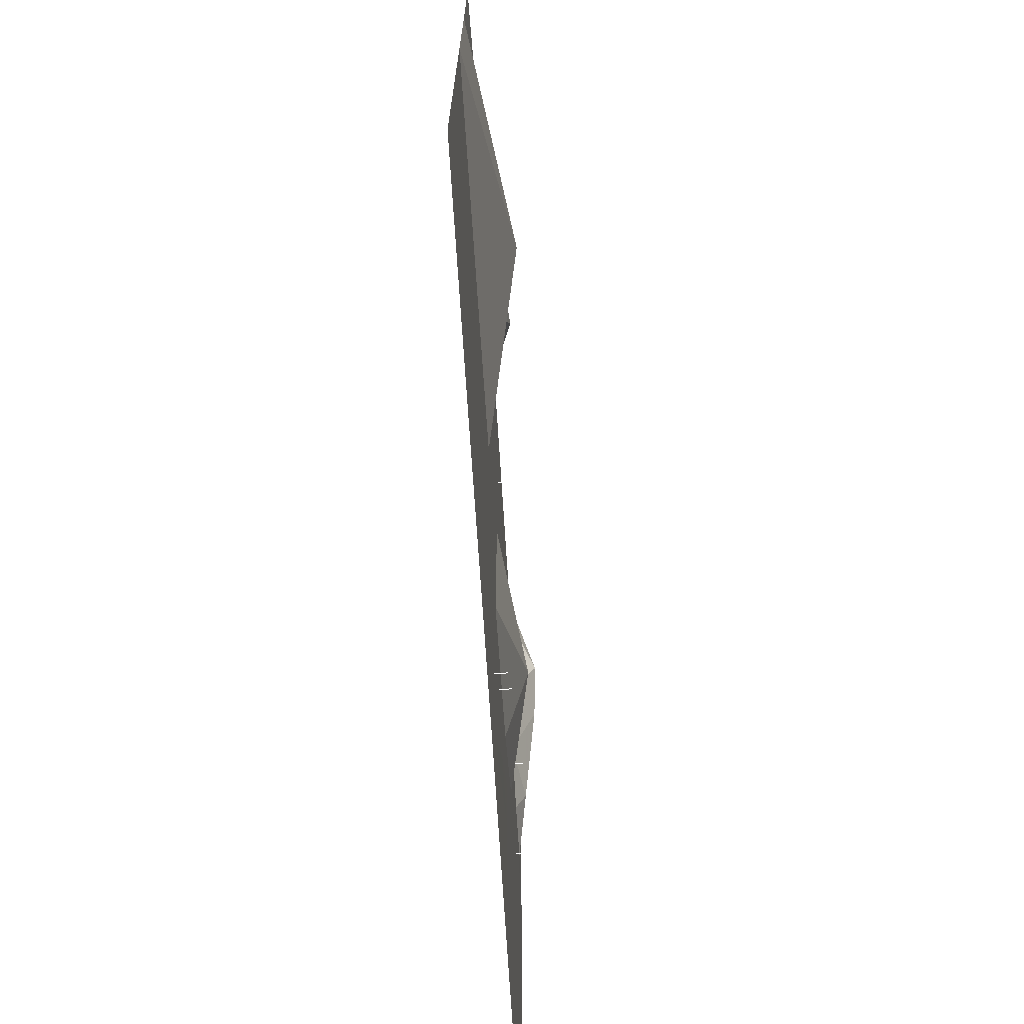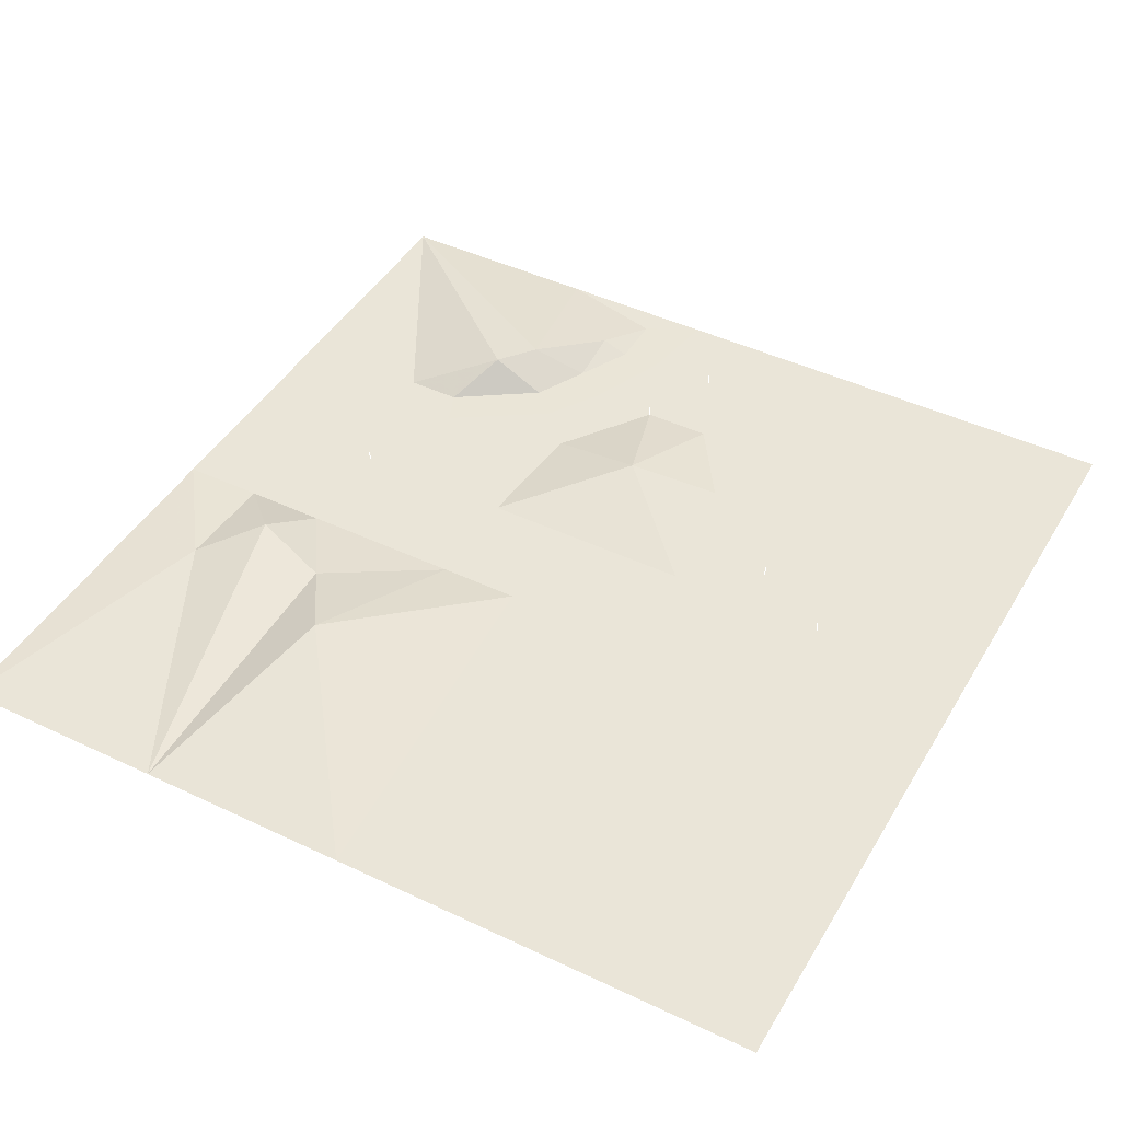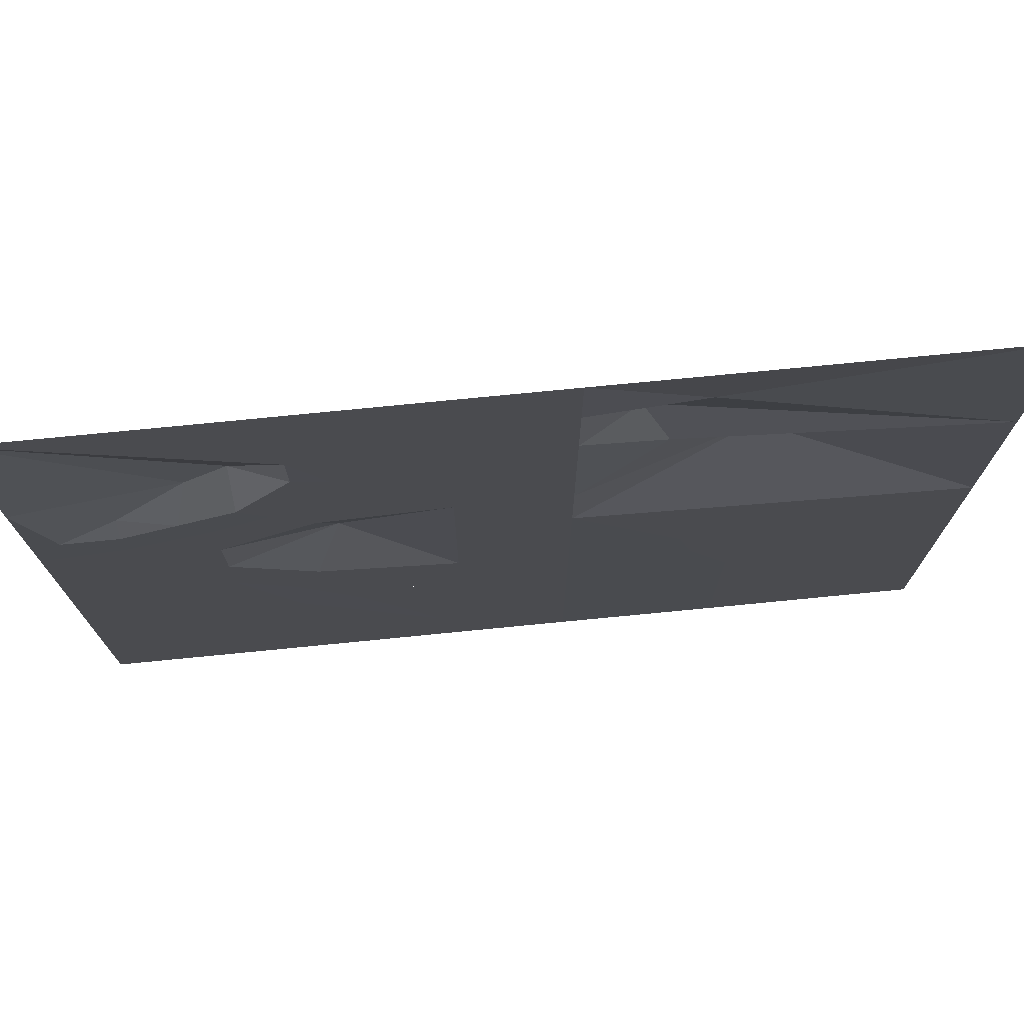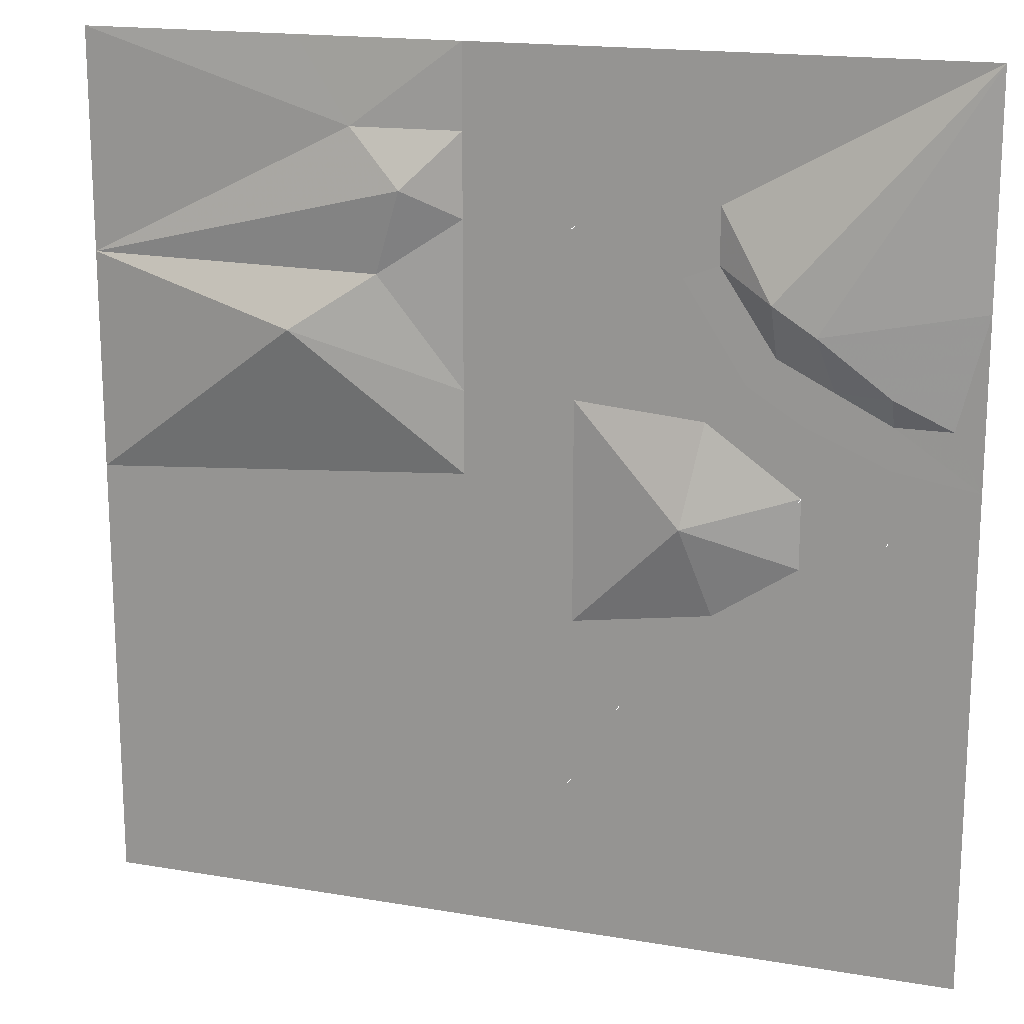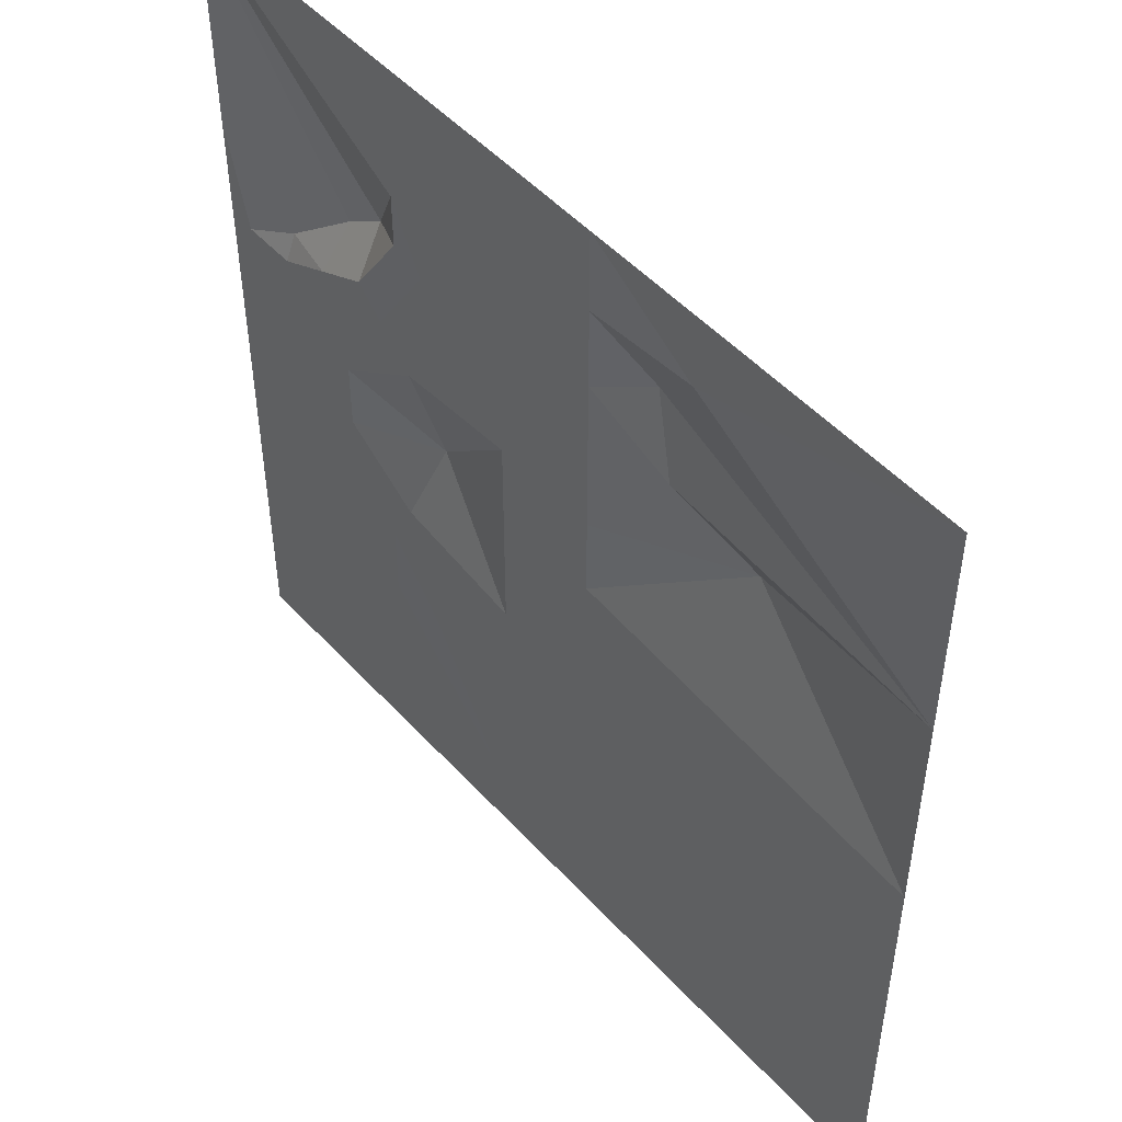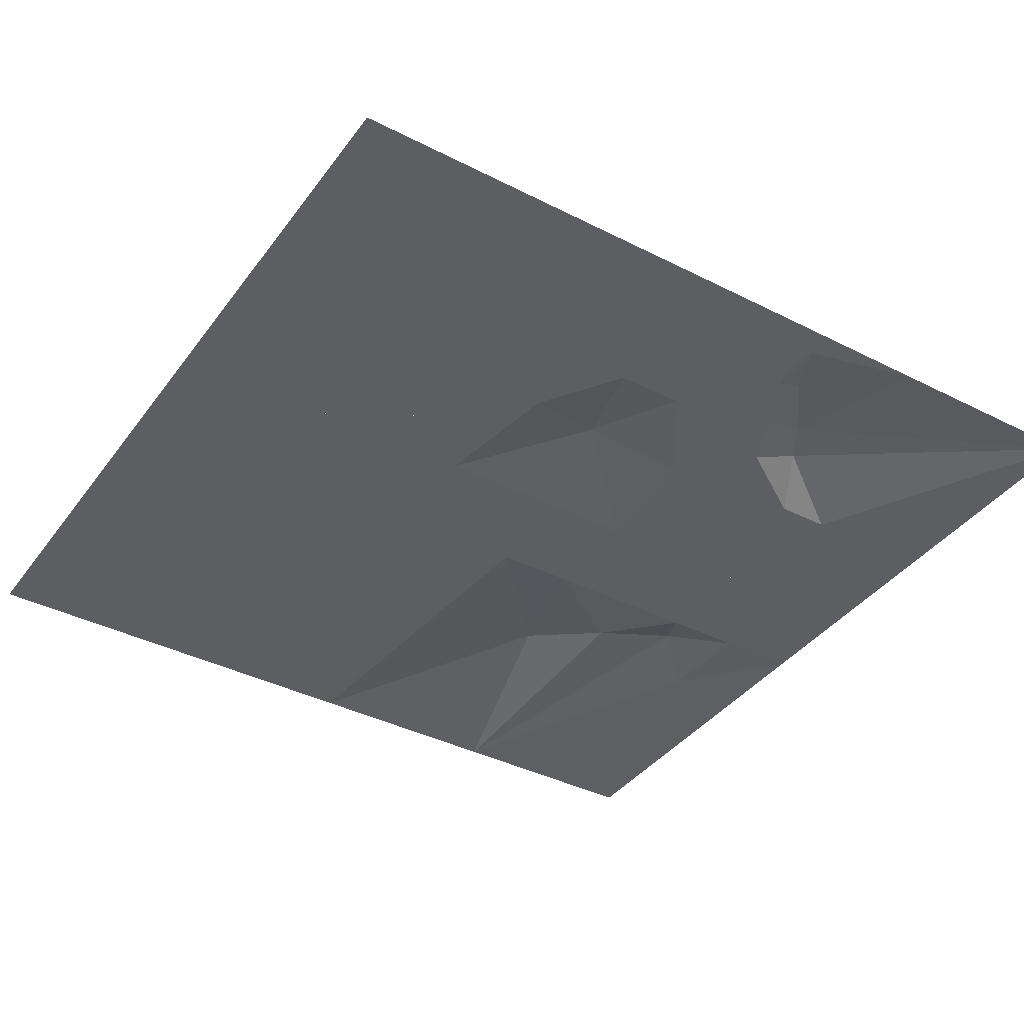
<metadata>
{"format":"obj","ext":"obj","renderer":"f3d","projection":"perspective","resolution":1024,"background":"white","views":[{"elev":-72.0,"azim":-86.3,"up":"+Y"},{"elev":44.7,"azim":-61.1,"up":"+Z"},{"elev":75.5,"azim":174.4,"up":"+Y"},{"elev":17.3,"azim":18.8,"up":"+Y"},{"elev":49.8,"azim":-130.4,"up":"+Y"},{"elev":-38.9,"azim":57.5,"up":"+Z"}]}
</metadata>
<code>
o tiles1_24
v -0.256 2.048 0.002
v -0.256 1.664 0.002
v 0.256 2.048 0.002
v 0.384 1.664 0.002
v -0.256 1.28 0.002
v 0.256 1.28 0.002
v -0.256 0.896 0.002
v 0.256 0.896 0.002
v -0.256 0.512 0.002
v 0.256 0.512 0.002
v -0.256 0.128 0.002
v 0.256 0.128 0.002
v -0.256 -0.128 0.002
v 0.256 -0.128 0.002
v -0.256 -0.512 0.002
v 0.256 -0.512 0.002
v -0.256 -0.896 0.002
v 0.256 -0.896 0.002
v -0.256 -1.28 0.002
v 0.256 -1.28 0.002
v -0.256 -1.664 0.002
v 0.384 -1.664 0.002
v -0.256 -2.048 0.002
v 0.256 -2.048 0.002
v 0.512 1.408 0.002
v 0.736 1.088 0.002
v 0.48 0.928 0.002
v 1.024 0.64 0.002
v 0.848 0.464 0.002
v 1.28 0.48 0.002
v 1.28 0.16 0.002
v 1.664 0.32 0.002
v 1.664 0 0.002
v 2.048 0.256 0.002
v 2.048 -0.256 0.002
v 1.664 -0.32 0.002
v 1.28 -0.48 0.002
v 1.28 -0.16 0.002
v 1.024 -0.672 0.002
v 0.896 -0.416 0.002
v 0.736 -1.024 0.002
v 0.48 -0.896 0.002
v 0.512 -1.408 0.002
v -0.768 1.664 0.033
v -1.024 2.048 0.001
v -0.512 1.408 0.113
v -0.64 1.024 0.065
v -1.024 0.768 0.177
v -2.048 0 0.001
v -2.048 1.024 0.001
v -2.048 2.048 0.001
v -0.896 -0.384 0.001
v -1.152 -0.384 0.001
v -1.28 -0.64 0.001
v -2.048 -1.024 0.001
v -1.024 -0.768 0.001
v -1.024 -1.024 0.001
v -0.832 -0.704 0.001
v -0.768 -0.448 0.001
v -1.024 -2.048 0.001
v -2.048 -2.048 0.001
v 1.92 0.512 0.001
v 2.048 1.024 0.001
v 1.664 0.512 0.001
v 1.408 0.64 0.001
v 1.152 0.768 0.001
v 0.896 1.152 0.001
v 0.896 1.408 0.001
v 1.024 2.048 0.001
v 2.048 2.048 0.001
v 1.152 1.024 0.129
v 1.344 0.896 0.113
v 1.664 0.64 0.049
v 0.768 0 0.113
v 1.024 -2.048 0.001
v 1.024 -1.024 0.001
v 2.048 -1.024 0.001
v 2.048 -2.048 0.001
v 0.256 1.28 0.05
v 0.256 1.28 0.058
v 0.256 -1.28 0.05
v 0.256 -1.28 0.058
v 1.28 0.16 0.05
v 1.28 0.16 0.058
v 1.664 0 0.05
v 1.664 0 0.058
v 0.48 -0.896 0.05
v 0.48 -0.896 0.058
l 6 79
l 79 80
l 20 81
l 81 82
l 31 83
l 83 84
l 33 85
l 85 86
l 42 87
l 87 88
f 2 1 3
f 3 4 2
f 5 2 4
f 4 6 5
f 7 5 6
f 6 8 7
f 9 7 8
f 8 10 9
f 11 9 10
f 10 12 11
f 13 11 12
f 12 14 13
f 15 13 14
f 14 16 15
f 17 15 16
f 16 18 17
f 19 17 18
f 18 20 19
f 21 19 20
f 20 22 21
f 23 21 22
f 22 24 23
f 6 4 25
f 6 25 26
f 26 27 6
f 27 26 28
f 28 29 27
f 29 28 30
f 30 31 29
f 31 30 32
f 32 33 31
f 33 32 34
f 33 34 35
f 35 36 33
f 33 36 37
f 37 38 33
f 38 37 39
f 39 40 38
f 40 39 41
f 41 42 40
f 42 41 43
f 43 20 42
f 20 43 22
f 1 44 45
f 1 2 44
f 44 2 46
f 2 5 46
f 46 5 47
f 5 7 47
f 7 9 47
f 47 9 48
f 9 11 48
f 48 11 49
f 48 49 50
f 48 50 47
f 47 50 46
f 46 50 44
f 44 50 51
f 44 51 45
f 49 11 52
f 52 53 49
f 49 53 54
f 54 55 49
f 55 54 56
f 56 57 55
f 57 56 58
f 58 17 57
f 15 17 58
f 13 15 58
f 58 59 13
f 11 13 59
f 59 52 11
f 56 54 53
f 53 52 56
f 56 52 59
f 59 58 56
f 57 17 19
f 57 19 21
f 21 60 57
f 60 21 23
f 55 57 60
f 60 61 55
f 34 62 63
f 34 32 64
f 64 62 34
f 32 30 65
f 65 64 32
f 30 28 66
f 66 65 30
f 28 26 67
f 67 66 28
f 26 25 68
f 68 67 26
f 25 4 68
f 4 3 69
f 69 68 4
f 68 69 70
f 67 68 71
f 66 67 71
f 66 71 72
f 65 66 72
f 65 72 73
f 64 65 73
f 62 64 73
f 71 68 70
f 72 71 70
f 72 70 63
f 72 63 73
f 73 63 62
f 8 6 27
f 8 27 29
f 29 10 8
f 10 29 74
f 29 31 74
f 74 31 38
f 74 38 40
f 74 40 16
f 74 16 14
f 14 12 74
f 74 12 10
f 38 31 33
f 16 40 42
f 42 18 16
f 18 42 20
f 24 22 75
f 22 43 76
f 76 75 22
f 43 41 76
f 41 39 76
f 39 37 76
f 37 36 77
f 77 76 37
f 36 35 77
f 75 76 77
f 77 78 75

</code>
